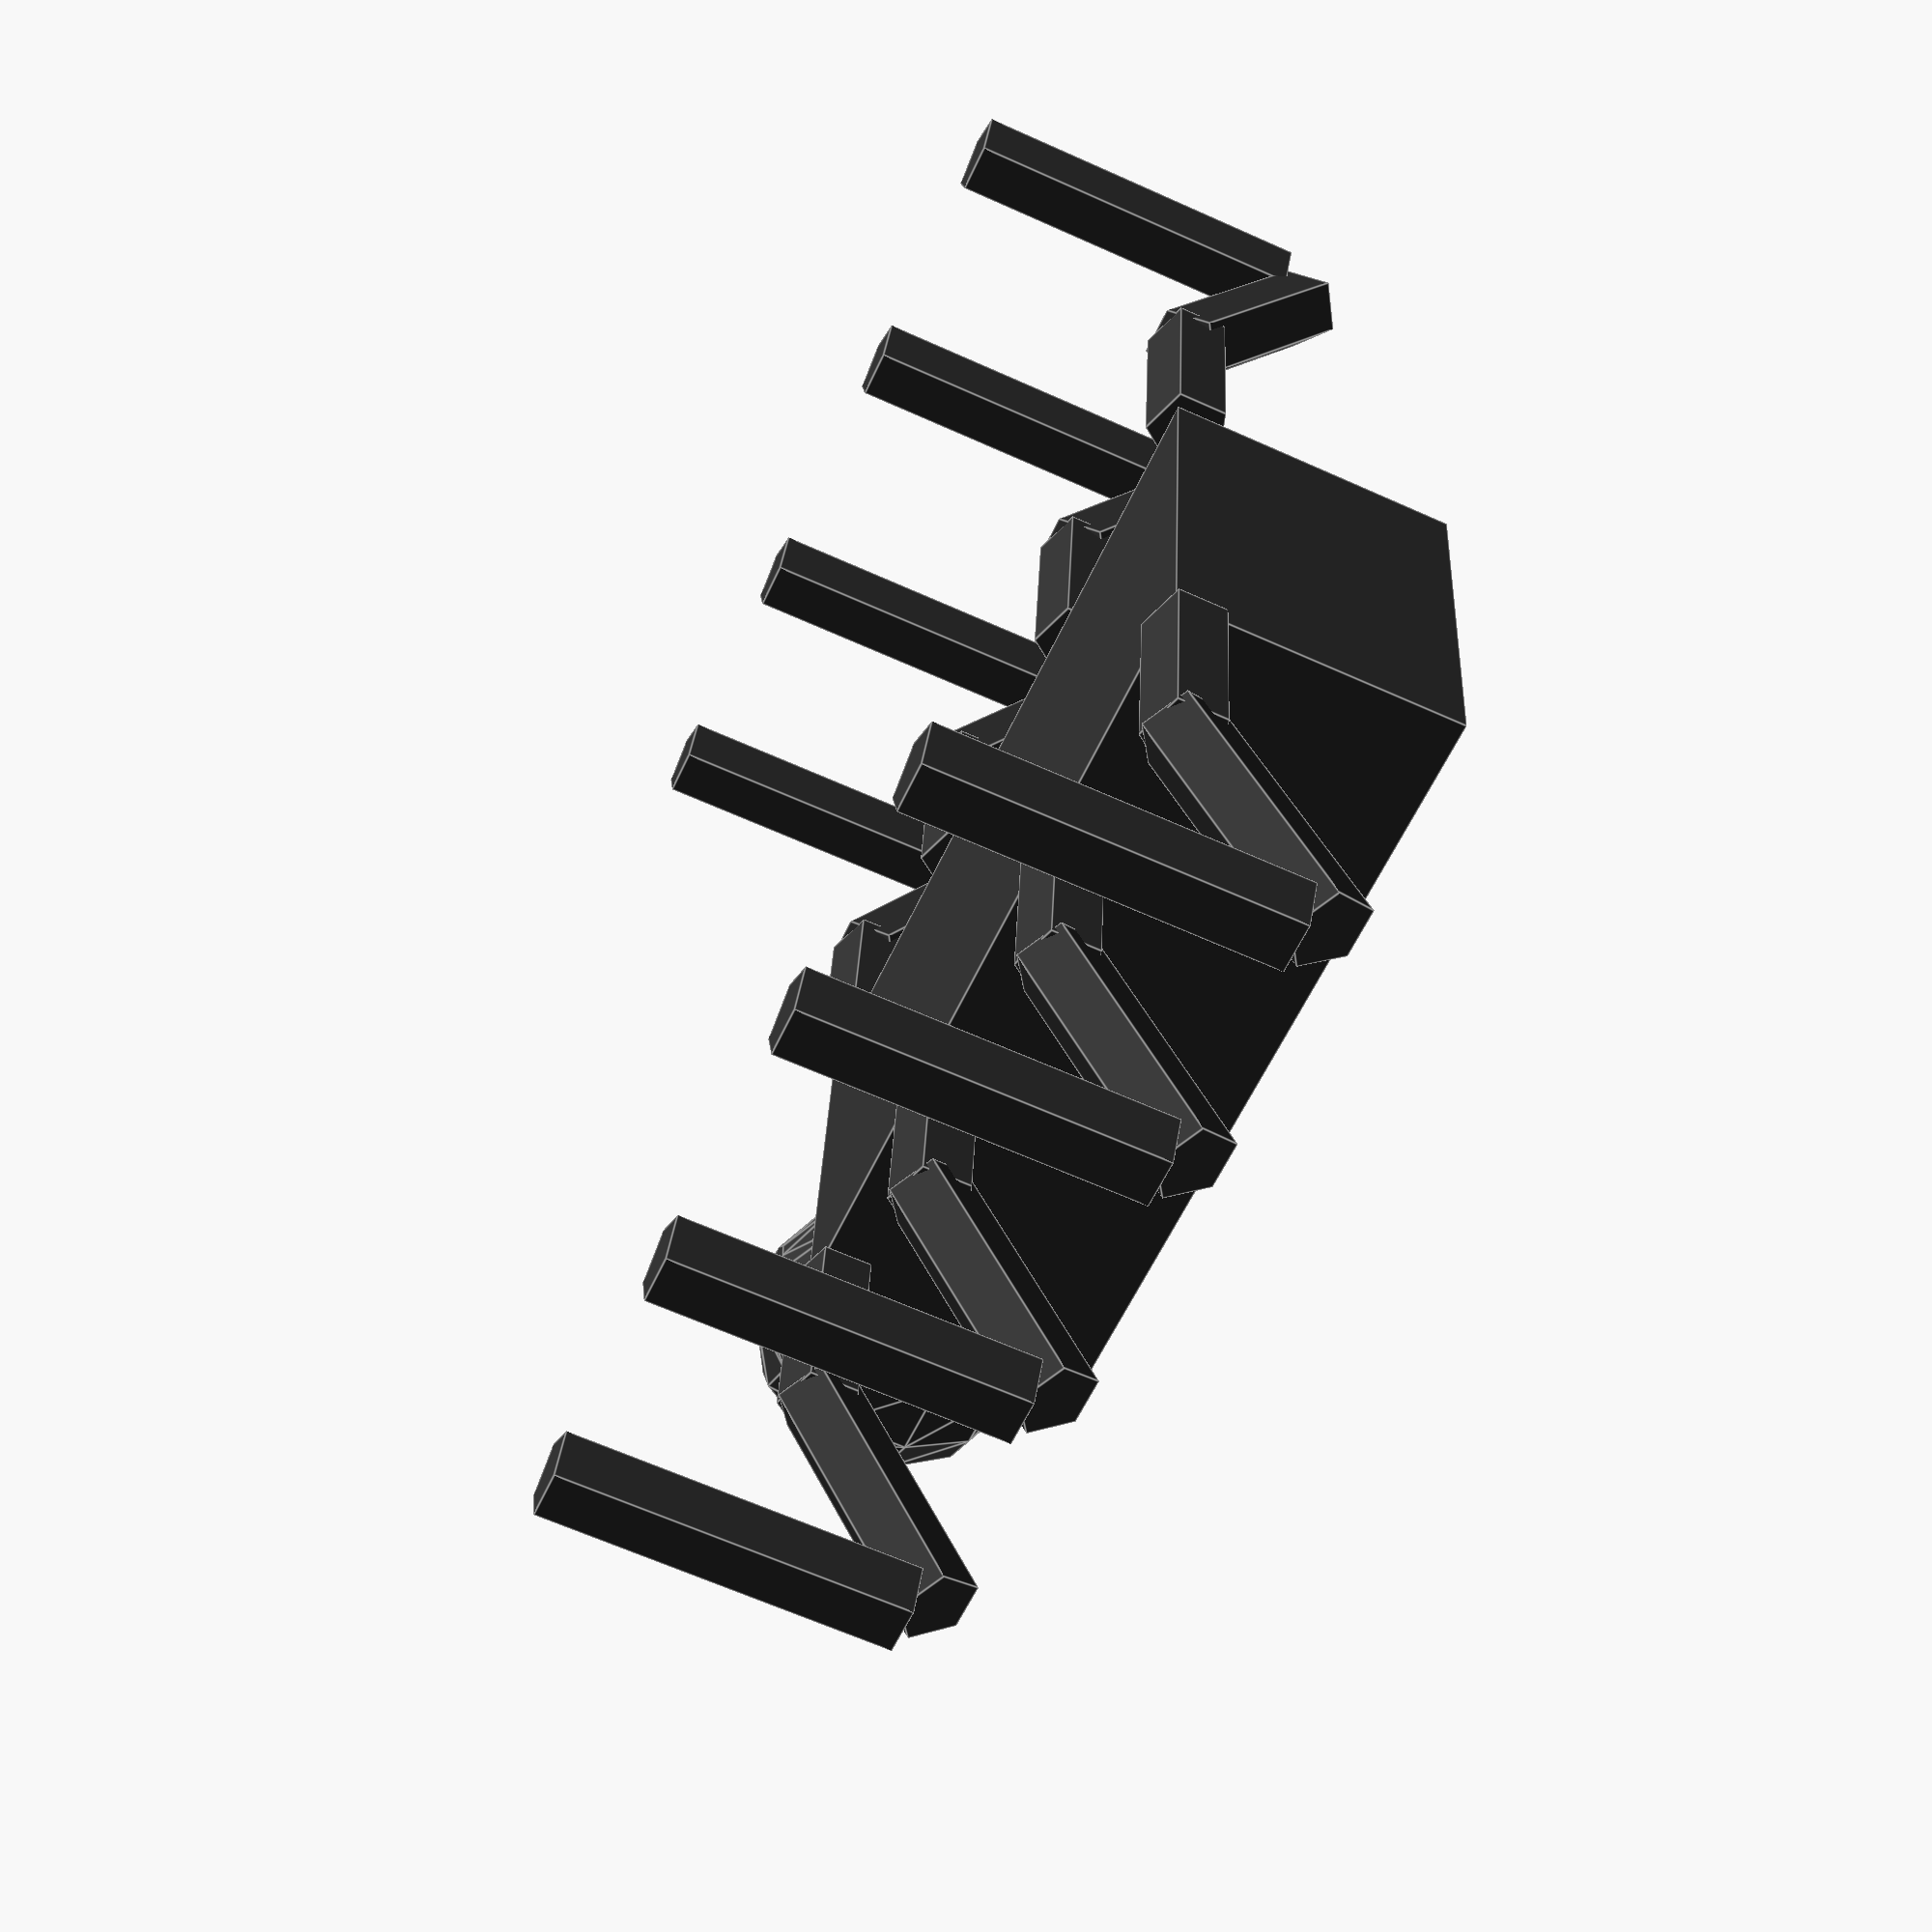
<openscad>
// Generated by SolidPython 0.4.2 on 2020-05-17 23:30:11


union() {
	color(c = [0.2000000000, 0.2000000000, 0.2000000000]) {
		cube(center = true, size = [10, 20, 7]);
	}
	translate(v = [0, -13.5000000000, 0]) {
		color(c = [0.2000000000, 0.2000000000, 0.2000000000]) {
			sphere(r = 3.5000000000);
		}
	}
	union() {
		translate(v = [0, 9.5000000000, 0]) {
			translate(v = [-7.5000000000, 0, 0]) {
				translate(v = [0, 0, -3.0000000000]) {
					rotate(a = 120, v = [1, -1, -1]) {
						color(c = [0.2000000000, 0.2000000000, 0.2000000000]) {
							cylinder(center = true, h = 5.0000000000, r = 1);
						}
					}
				}
			}
		}
		translate(v = [0, 9.5000000000, 0]) {
			translate(v = [-12.5000000000, 0, 0]) {
				translate(v = [0, 0, -1.5000000000]) {
					rotate(a = 120, v = [0, 1, 0]) {
						color(c = [0.2000000000, 0.2000000000, 0.2000000000]) {
							cylinder(center = true, h = 6.6666666667, r = 1);
						}
					}
				}
			}
		}
		translate(v = [0, 9.5000000000, 0]) {
			translate(v = [-15.8333333333, 0, 0]) {
				translate(v = [0, 0, -4.7500000000]) {
					rotate(a = 0, v = [-1, -1, 1]) {
						color(c = [0.2000000000, 0.2000000000, 0.2000000000]) {
							cylinder(center = true, h = 8.3333333333, r = 1);
						}
					}
				}
			}
		}
		union() {
			translate(v = [0, 3.3333333333, 0]) {
				translate(v = [-7.5000000000, 0, 0]) {
					translate(v = [0, 0, -3.0000000000]) {
						rotate(a = 120, v = [1, -1, -1]) {
							color(c = [0.2000000000, 0.2000000000, 0.2000000000]) {
								cylinder(center = true, h = 5.0000000000, r = 1);
							}
						}
					}
				}
			}
			translate(v = [0, 3.3333333333, 0]) {
				translate(v = [-12.5000000000, 0, 0]) {
					translate(v = [0, 0, -1.5000000000]) {
						rotate(a = 120, v = [0, 1, 0]) {
							color(c = [0.2000000000, 0.2000000000, 0.2000000000]) {
								cylinder(center = true, h = 6.6666666667, r = 1);
							}
						}
					}
				}
			}
			translate(v = [0, 3.3333333333, 0]) {
				translate(v = [-15.8333333333, 0, 0]) {
					translate(v = [0, 0, -4.7500000000]) {
						rotate(a = 0, v = [-1, -1, 1]) {
							color(c = [0.2000000000, 0.2000000000, 0.2000000000]) {
								cylinder(center = true, h = 8.3333333333, r = 1);
							}
						}
					}
				}
			}
		}
		union() {
			translate(v = [0, -3.3333333333, 0]) {
				translate(v = [-7.5000000000, 0, 0]) {
					translate(v = [0, 0, -3.0000000000]) {
						rotate(a = 120, v = [1, -1, -1]) {
							color(c = [0.2000000000, 0.2000000000, 0.2000000000]) {
								cylinder(center = true, h = 5.0000000000, r = 1);
							}
						}
					}
				}
			}
			translate(v = [0, -3.3333333333, 0]) {
				translate(v = [-12.5000000000, 0, 0]) {
					translate(v = [0, 0, -1.5000000000]) {
						rotate(a = 120, v = [0, 1, 0]) {
							color(c = [0.2000000000, 0.2000000000, 0.2000000000]) {
								cylinder(center = true, h = 6.6666666667, r = 1);
							}
						}
					}
				}
			}
			translate(v = [0, -3.3333333333, 0]) {
				translate(v = [-15.8333333333, 0, 0]) {
					translate(v = [0, 0, -4.7500000000]) {
						rotate(a = 0, v = [-1, -1, 1]) {
							color(c = [0.2000000000, 0.2000000000, 0.2000000000]) {
								cylinder(center = true, h = 8.3333333333, r = 1);
							}
						}
					}
				}
			}
		}
		union() {
			translate(v = [0, -9.5000000000, 0]) {
				translate(v = [-7.5000000000, 0, 0]) {
					translate(v = [0, 0, -3.0000000000]) {
						rotate(a = 120, v = [1, -1, -1]) {
							color(c = [0.2000000000, 0.2000000000, 0.2000000000]) {
								cylinder(center = true, h = 5.0000000000, r = 1);
							}
						}
					}
				}
			}
			translate(v = [0, -9.5000000000, 0]) {
				translate(v = [-12.5000000000, 0, 0]) {
					translate(v = [0, 0, -1.5000000000]) {
						rotate(a = 120, v = [0, 1, 0]) {
							color(c = [0.2000000000, 0.2000000000, 0.2000000000]) {
								cylinder(center = true, h = 6.6666666667, r = 1);
							}
						}
					}
				}
			}
			translate(v = [0, -9.5000000000, 0]) {
				translate(v = [-15.8333333333, 0, 0]) {
					translate(v = [0, 0, -4.7500000000]) {
						rotate(a = 0, v = [-1, -1, 1]) {
							color(c = [0.2000000000, 0.2000000000, 0.2000000000]) {
								cylinder(center = true, h = 8.3333333333, r = 1);
							}
						}
					}
				}
			}
		}
	}
	union() {
		translate(v = [0, 9.5000000000, 0]) {
			translate(v = [7.5000000000, 0, 0]) {
				translate(v = [0, 0, -3.0000000000]) {
					rotate(a = 120, v = [1, -1, -1]) {
						color(c = [0.2000000000, 0.2000000000, 0.2000000000]) {
							cylinder(center = true, h = 5.0000000000, r = 1);
						}
					}
				}
			}
		}
		translate(v = [0, 9.5000000000, 0]) {
			translate(v = [12.5000000000, 0, 0]) {
				translate(v = [0, 0, -1.5000000000]) {
					rotate(a = 120, v = [0, -1, 0]) {
						color(c = [0.2000000000, 0.2000000000, 0.2000000000]) {
							cylinder(center = true, h = 6.6666666667, r = 1);
						}
					}
				}
			}
		}
		translate(v = [0, 9.5000000000, 0]) {
			translate(v = [15.8333333333, 0, 0]) {
				translate(v = [0, 0, -4.7500000000]) {
					rotate(a = 0, v = [-1, -1, 1]) {
						color(c = [0.2000000000, 0.2000000000, 0.2000000000]) {
							cylinder(center = true, h = 8.3333333333, r = 1);
						}
					}
				}
			}
		}
		union() {
			translate(v = [0, 3.3333333333, 0]) {
				translate(v = [7.5000000000, 0, 0]) {
					translate(v = [0, 0, -3.0000000000]) {
						rotate(a = 120, v = [1, -1, -1]) {
							color(c = [0.2000000000, 0.2000000000, 0.2000000000]) {
								cylinder(center = true, h = 5.0000000000, r = 1);
							}
						}
					}
				}
			}
			translate(v = [0, 3.3333333333, 0]) {
				translate(v = [12.5000000000, 0, 0]) {
					translate(v = [0, 0, -1.5000000000]) {
						rotate(a = 120, v = [0, -1, 0]) {
							color(c = [0.2000000000, 0.2000000000, 0.2000000000]) {
								cylinder(center = true, h = 6.6666666667, r = 1);
							}
						}
					}
				}
			}
			translate(v = [0, 3.3333333333, 0]) {
				translate(v = [15.8333333333, 0, 0]) {
					translate(v = [0, 0, -4.7500000000]) {
						rotate(a = 0, v = [-1, -1, 1]) {
							color(c = [0.2000000000, 0.2000000000, 0.2000000000]) {
								cylinder(center = true, h = 8.3333333333, r = 1);
							}
						}
					}
				}
			}
		}
		union() {
			translate(v = [0, -3.3333333333, 0]) {
				translate(v = [7.5000000000, 0, 0]) {
					translate(v = [0, 0, -3.0000000000]) {
						rotate(a = 120, v = [1, -1, -1]) {
							color(c = [0.2000000000, 0.2000000000, 0.2000000000]) {
								cylinder(center = true, h = 5.0000000000, r = 1);
							}
						}
					}
				}
			}
			translate(v = [0, -3.3333333333, 0]) {
				translate(v = [12.5000000000, 0, 0]) {
					translate(v = [0, 0, -1.5000000000]) {
						rotate(a = 120, v = [0, -1, 0]) {
							color(c = [0.2000000000, 0.2000000000, 0.2000000000]) {
								cylinder(center = true, h = 6.6666666667, r = 1);
							}
						}
					}
				}
			}
			translate(v = [0, -3.3333333333, 0]) {
				translate(v = [15.8333333333, 0, 0]) {
					translate(v = [0, 0, -4.7500000000]) {
						rotate(a = 0, v = [-1, -1, 1]) {
							color(c = [0.2000000000, 0.2000000000, 0.2000000000]) {
								cylinder(center = true, h = 8.3333333333, r = 1);
							}
						}
					}
				}
			}
		}
		union() {
			translate(v = [0, -9.5000000000, 0]) {
				translate(v = [7.5000000000, 0, 0]) {
					translate(v = [0, 0, -3.0000000000]) {
						rotate(a = 120, v = [1, -1, -1]) {
							color(c = [0.2000000000, 0.2000000000, 0.2000000000]) {
								cylinder(center = true, h = 5.0000000000, r = 1);
							}
						}
					}
				}
			}
			translate(v = [0, -9.5000000000, 0]) {
				translate(v = [12.5000000000, 0, 0]) {
					translate(v = [0, 0, -1.5000000000]) {
						rotate(a = 120, v = [0, -1, 0]) {
							color(c = [0.2000000000, 0.2000000000, 0.2000000000]) {
								cylinder(center = true, h = 6.6666666667, r = 1);
							}
						}
					}
				}
			}
			translate(v = [0, -9.5000000000, 0]) {
				translate(v = [15.8333333333, 0, 0]) {
					translate(v = [0, 0, -4.7500000000]) {
						rotate(a = 0, v = [-1, -1, 1]) {
							color(c = [0.2000000000, 0.2000000000, 0.2000000000]) {
								cylinder(center = true, h = 8.3333333333, r = 1);
							}
						}
					}
				}
			}
		}
	}
}
/***********************************************
*********      SolidPython code:      **********
************************************************
 
import argparse
from solid.utils import *

def create_spider(args):
    w_body = args.get('w_body')
    l_body = args.get('l_body')
    h_body = args.get('h_body')

    leg_length = args.get('leg_length')
    cube_main = color(BlackPaint)(cube([w_body, l_body, h_body], center=True))
    s_of = l_body/2 + h_body/2
    sphere_back = back(s_of)(color(BlackPaint)(sphere(r=h_body/2)))

    leg_p1_so = w_body/2 + leg_length/8
    leg_p2_so = w_body/2 + leg_length/8 + leg_length/4
    leg_p3_so = w_body/2 + leg_length/8 + leg_length/4 + leg_length/6

    leg_p1_d = h_body/2 - 1/2
    leg_p2_d = h_body/2 - 2
    leg_p3_d = h_body/2 + leg_length/16

    leg14_fb = l_body/2 - 1/2
    leg23_fb = l_body/2 - l_body/3

    leg1_cyl = cylinder(r=1, h=leg_length/4, center=True)
    leg_p1 = rotate(a=120, v=(1, -1, -1))(color(BlackPaint)(leg1_cyl))
    leg2_cyl = cylinder(r=1, h=leg_length/3, center=True)
    leg_p2 = rotate(a=120, v=(0, -1, 0))(color(BlackPaint)(leg2_cyl))
    leg3_cyl = cylinder(r=1, h=leg_length*5/12, center=True)
    leg_p3 = rotate(a=0, v=(-1, -1, 1))(color(BlackPaint)(leg3_cyl))
    
    leg1_cyl = cylinder(r=1, h=leg_length/4, center=True)
    leg_p1 = rotate(a=120, v=(1, -1, -1))(color(BlackPaint)(leg1_cyl))
    leg2_cyl = cylinder(r=1, h=leg_length/3, center=True)
    leg_p2 = rotate(a=120, v=(0, -1, 0))(color(BlackPaint)(leg2_cyl))
    leg3_cyl = cylinder(r=1, h=leg_length*5/12, center=True)
    leg_p3 = rotate(a=0, v=(-1, -1, 1))(color(BlackPaint)(leg3_cyl))
    
    leg_p2l = rotate(a=120, v=(0, 1, 0))(color(BlackPaint)(leg2_cyl))

    rleg1_p1 = forward(leg14_fb)(right(leg_p1_so)(down(leg_p1_d)(leg_p1)))
    rleg1_p2 = forward(leg14_fb)(right(leg_p2_so)(down(leg_p2_d)(leg_p2)))
    rleg1_p3 = forward(leg14_fb)(right(leg_p3_so)(down(leg_p3_d)(leg_p3)))
    rleg1 = rleg1_p1 + rleg1_p2 + rleg1_p3

    rleg2_p1 = forward(leg23_fb)(right(leg_p1_so)(down(leg_p1_d)(leg_p1)))
    rleg2_p2 = forward(leg23_fb)(right(leg_p2_so)(down(leg_p2_d)(leg_p2)))
    rleg2_p3 = forward(leg23_fb)(right(leg_p3_so)(down(leg_p3_d)(leg_p3)))
    rleg2 = rleg2_p1 + rleg2_p2 + rleg2_p3

    rleg3_p1 = back(leg23_fb)(right(leg_p1_so)(down(leg_p1_d)(leg_p1)))
    rleg3_p2 = back(leg23_fb)(right(leg_p2_so)(down(leg_p2_d)(leg_p2)))
    rleg3_p3 = back(leg23_fb)(right(leg_p3_so)(down(leg_p3_d)(leg_p3)))
    rleg3 = rleg3_p1 + rleg3_p2 + rleg3_p3

    rleg4_p1 = back(leg14_fb)(right(leg_p1_so)(down(leg_p1_d)(leg_p1)))
    rleg4_p2 = back(leg14_fb)(right(leg_p2_so)(down(leg_p2_d)(leg_p2)))
    rleg4_p3 = back(leg14_fb)(right(leg_p3_so)(down(leg_p3_d)(leg_p3)))
    rleg4 = rleg4_p1 + rleg4_p2 + rleg4_p3

    lleg1_p1 = forward(leg14_fb)(left(leg_p1_so)(down(leg_p1_d)(leg_p1)))
    lleg1_p2 = forward(leg14_fb)(left(leg_p2_so)(down(leg_p2_d)(leg_p2l)))
    lleg1_p3 = forward(leg14_fb)(left(leg_p3_so)(down(leg_p3_d)(leg_p3)))
    lleg1 = lleg1_p1 + lleg1_p2 + lleg1_p3

    lleg2_p1 = forward(leg23_fb)(left(leg_p1_so)(down(leg_p1_d)(leg_p1)))
    lleg2_p2 = forward(leg23_fb)(left(leg_p2_so)(down(leg_p2_d)(leg_p2l)))
    lleg2_p3 = forward(leg23_fb)(left(leg_p3_so)(down(leg_p3_d)(leg_p3)))
    lleg2 = lleg2_p1 + lleg2_p2 + lleg2_p3

    lleg3_p1 = back(leg23_fb)(left(leg_p1_so)(down(leg_p1_d)(leg_p1)))
    lleg3_p2 = back(leg23_fb)(left(leg_p2_so)(down(leg_p2_d)(leg_p2l)))
    lleg3_p3 = back(leg23_fb)(left(leg_p3_so)(down(leg_p3_d)(leg_p3)))
    lleg3 = lleg3_p1 + lleg3_p2 + lleg3_p3

    lleg4_p1 = back(leg14_fb)(left(leg_p1_so)(down(leg_p1_d)(leg_p1)))
    lleg4_p2 = back(leg14_fb)(left(leg_p2_so)(down(leg_p2_d)(leg_p2l)))
    lleg4_p3 = back(leg14_fb)(left(leg_p3_so)(down(leg_p3_d)(leg_p3)))
    lleg4 = lleg4_p1 + lleg4_p2 + lleg4_p3

    left_legs = lleg1 + lleg2 + lleg3 + lleg4
    right_legs = rleg1 + rleg2 + rleg3 + rleg4

    spider = cube_main + sphere_back + left_legs + right_legs
    scad_render_to_file(spider, './file_out.scad')

if __name__ == '__main__':
    parser = argparse.ArgumentParser(description='Please specify body measurements and leg length')
    parser.add_argument('w_body', metavar='w_body', type=int, nargs='?', default=10, help='body height')
    parser.add_argument('h_body', metavar='h_body', type=int, nargs='?', default=7, help='body width')
    parser.add_argument('l_body', metavar='l_body', type=int, nargs='?', default=20, help='body length')
    parser.add_argument('leg_length', metavar='leg_length', type=int, nargs='?', default=20, help='leg length')
    args = parser.parse_args()

    create_spider(vars(args)) 
 
************************************************/

</openscad>
<views>
elev=64.0 azim=264.3 roll=245.5 proj=p view=edges
</views>
